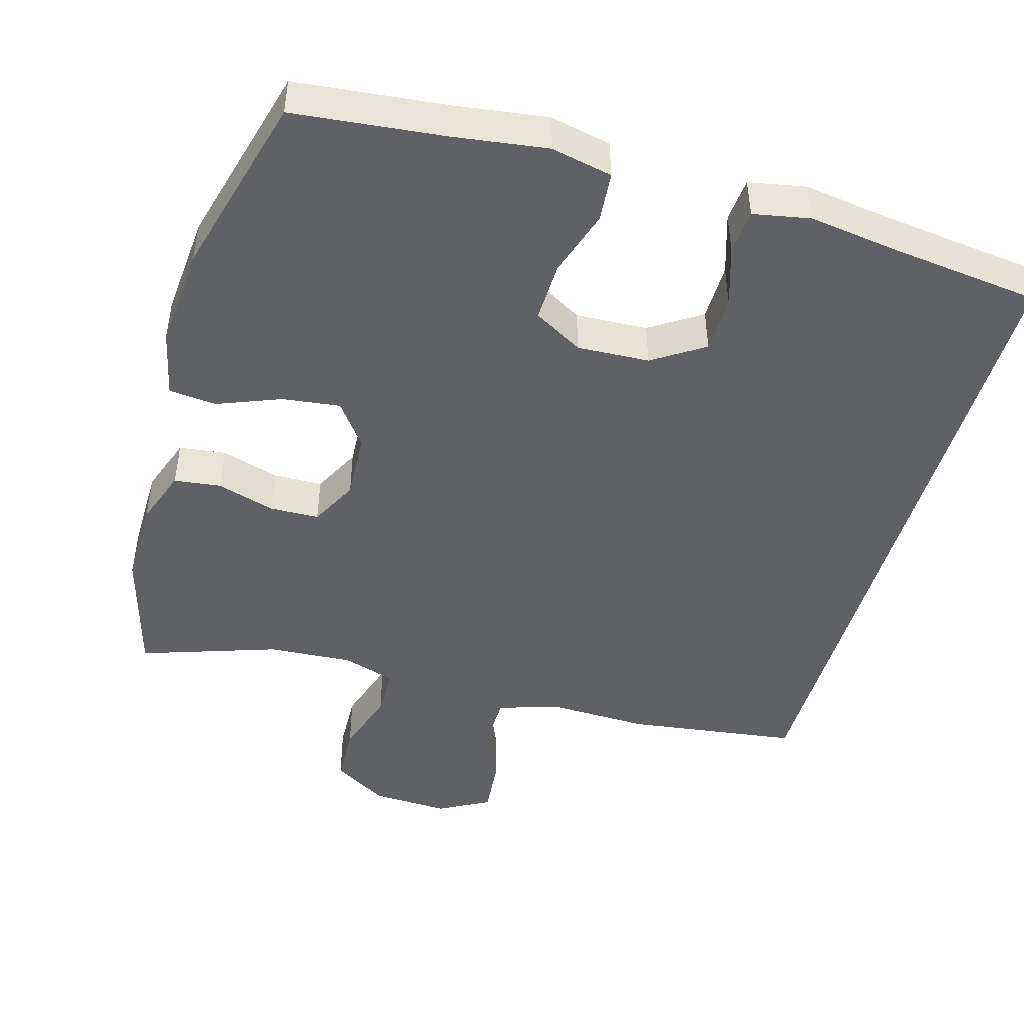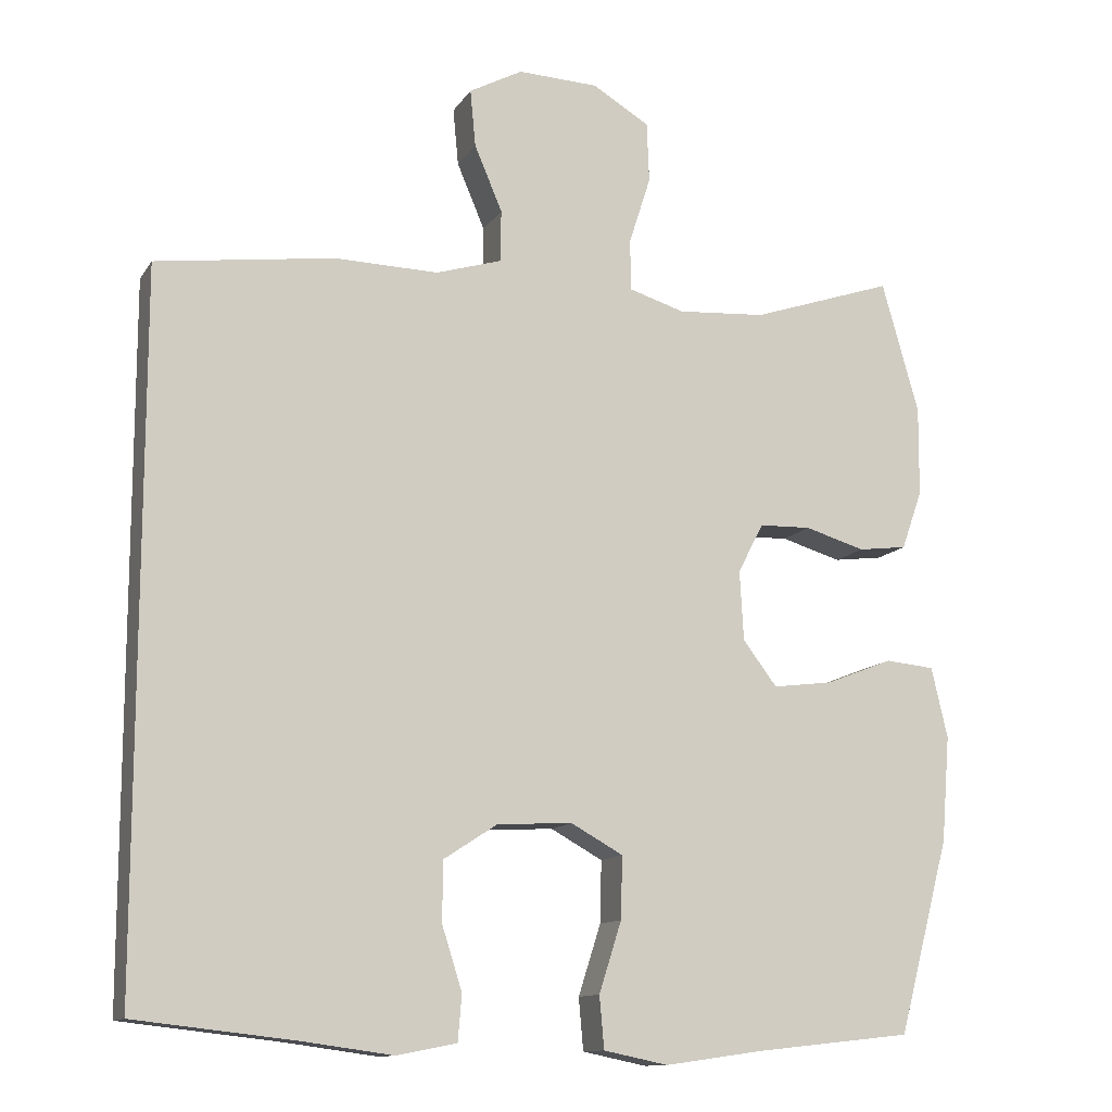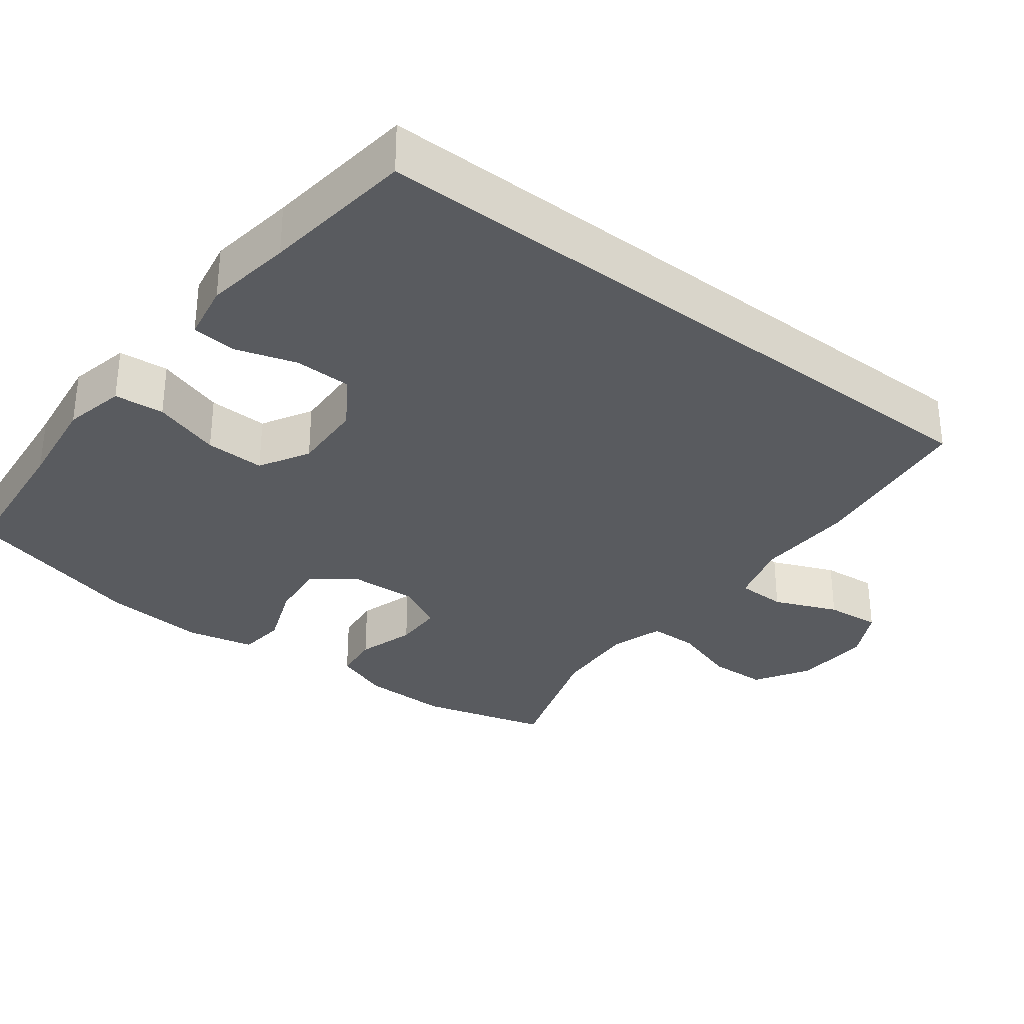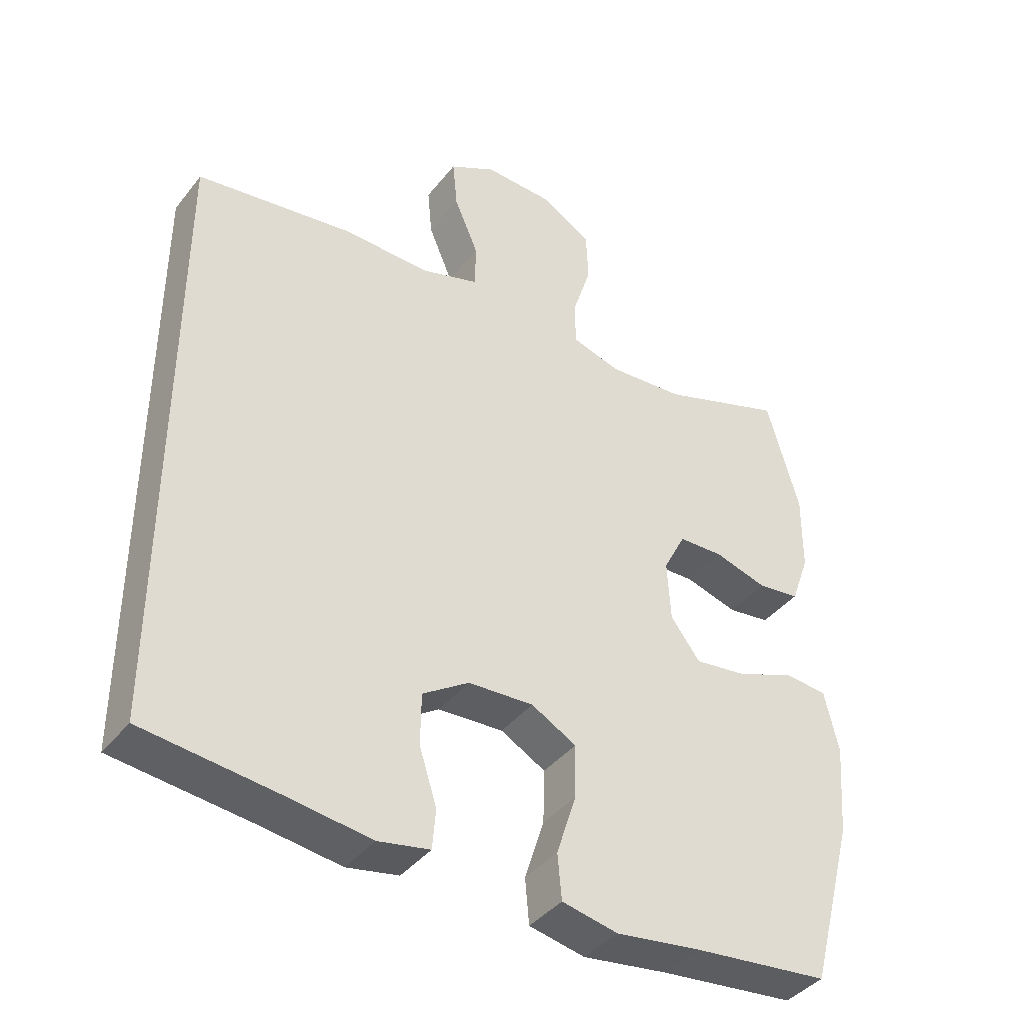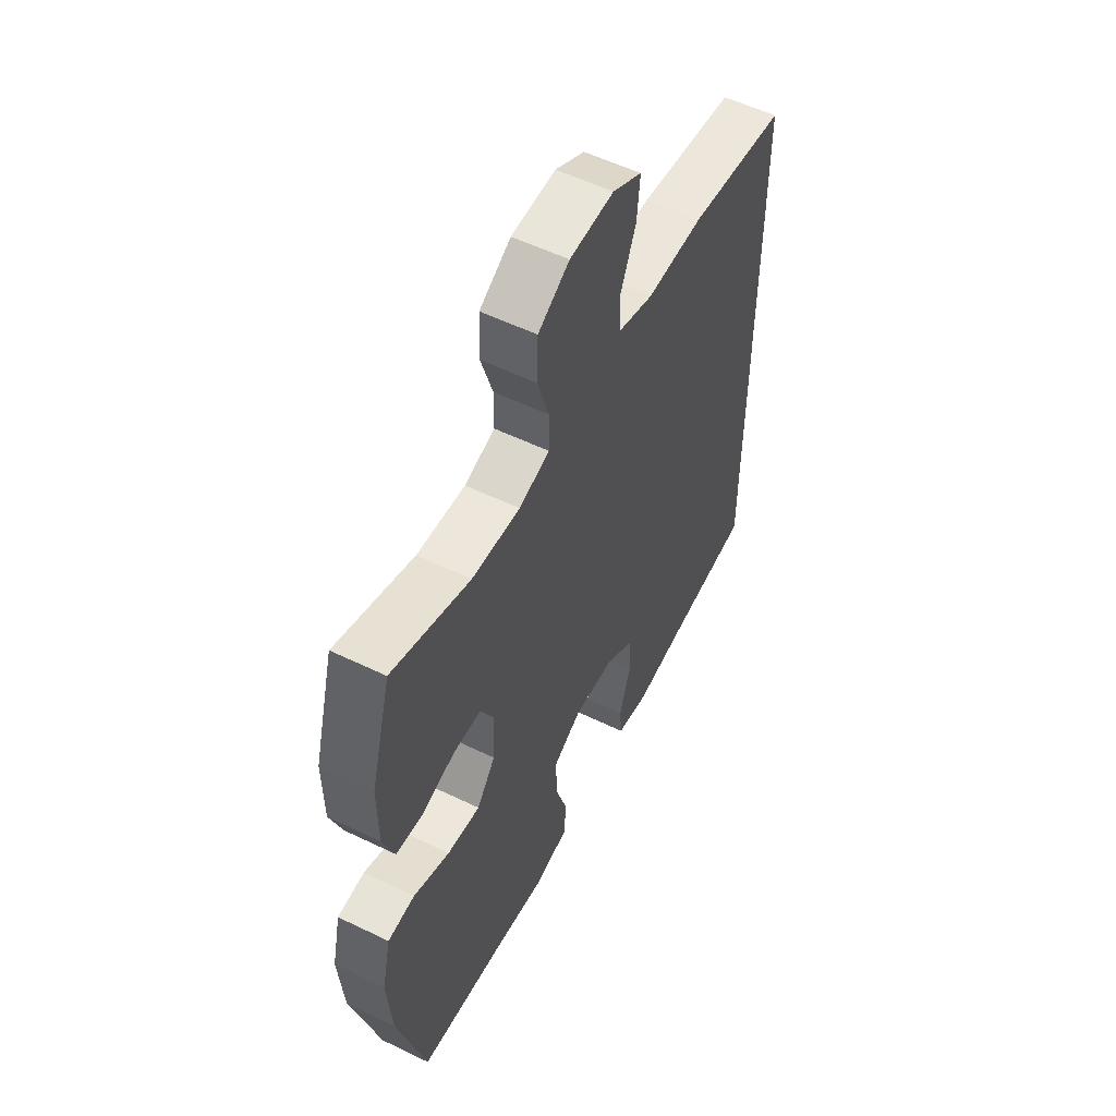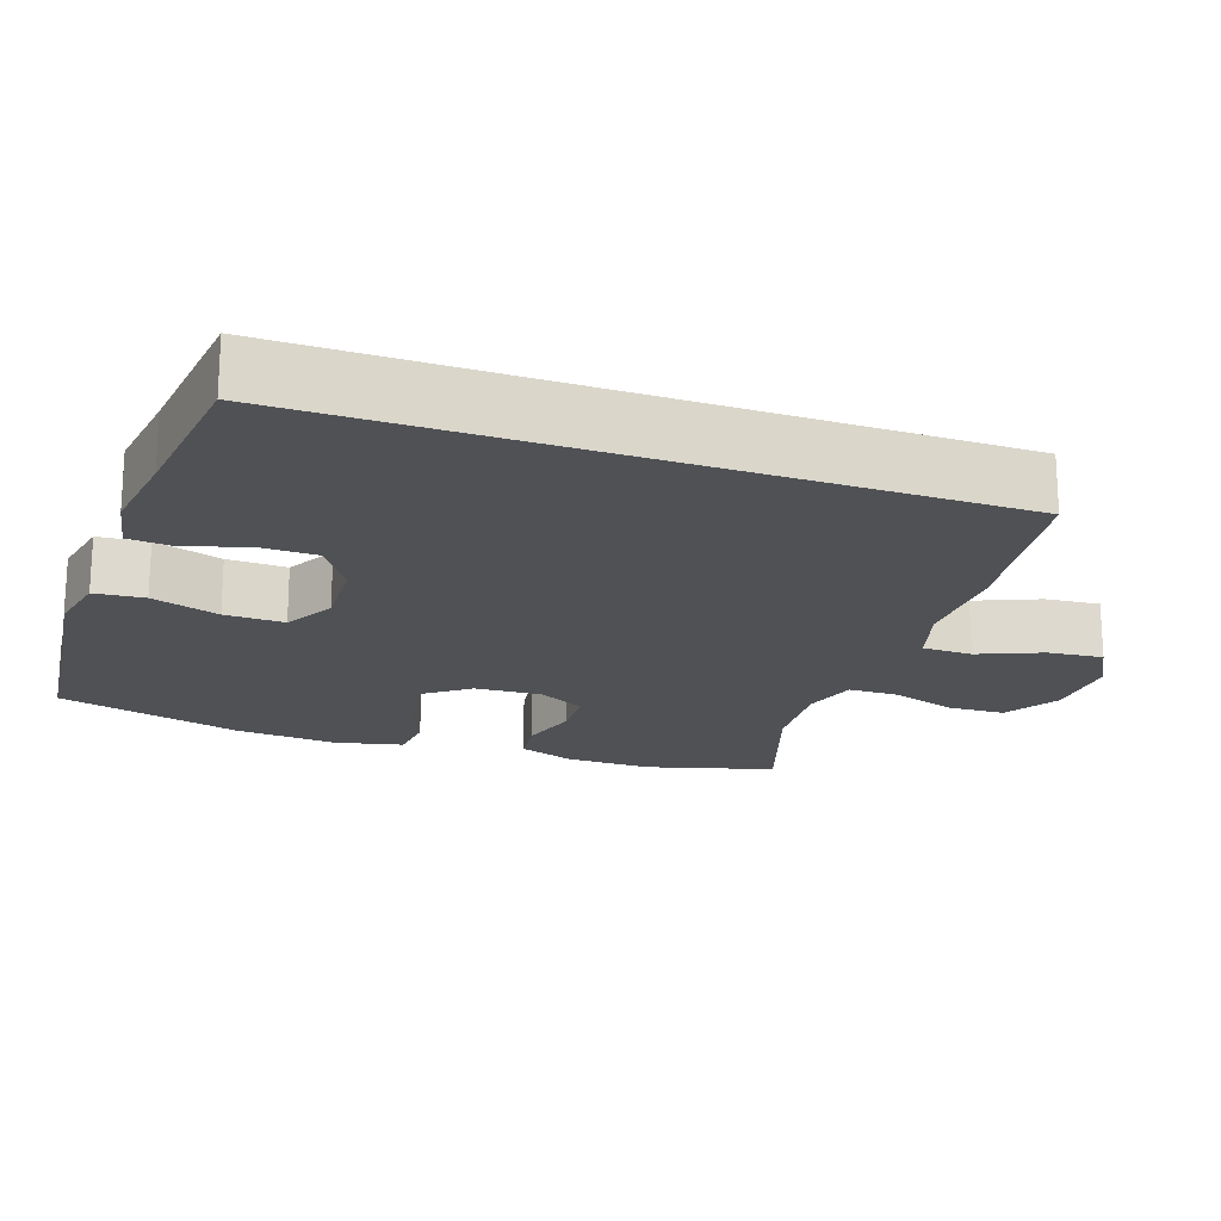
<metadata>
{"format":"obj","ext":"obj","renderer":"f3d","projection":"perspective","resolution":1024,"background":"white","views":[{"elev":-46.9,"azim":163.9,"up":"+Y"},{"elev":-12.3,"azim":-20.7,"up":"+Z"},{"elev":-32.1,"azim":-127.9,"up":"+Y"},{"elev":-40.2,"azim":-34.3,"up":"+Z"},{"elev":55.5,"azim":117.0,"up":"+Z"},{"elev":-19.6,"azim":-109.3,"up":"+Y"}]}
</metadata>
<code>
v 0.5 0.07 0.5
v 0.548 0.07 0.33
v 0.547 0.07 0.214
v 0.52 0.07 0.138
v 0.457 0.07 0.13
v 0.379 0.07 0.153
v 0.312 0.07 0.151
v 0.279 0.07 0.087
v 0.284 0.07 -0.003
v 0.328 0.07 -0.061
v 0.406 0.07 -0.051
v 0.492 0.07 -0.017
v 0.556 0.07 -0.023
v 0.577 0.07 -0.114
v 0.566 0.07 -0.251
v 0.5 0.07 -0.5
v 0.298 0.07 -0.522
v 0.171 0.07 -0.54
v 0.088 0.07 -0.523
v 0.082 0.07 -0.456
v 0.111 0.07 -0.365
v 0.113 0.07 -0.285
v 0.046 0.07 -0.248
v -0.051 0.07 -0.253
v -0.12 0.07 -0.298
v -0.121 0.07 -0.375
v -0.095 0.07 -0.457
v -0.1 0.07 -0.516
v -0.177 0.07 -0.531
v -0.295 0.07 -0.515
v -0.5 0.07 -0.492
v -0.5 0.07 0.414
v -0.269 0.07 0.446
v -0.136 0.07 0.443
v -0.051 0.07 0.469
v -0.05 0.07 0.536
v -0.086 0.07 0.621
v -0.093 0.07 0.695
v -0.024 0.07 0.732
v 0.08 0.07 0.728
v 0.154 0.07 0.684
v 0.157 0.07 0.606
v 0.129 0.07 0.518
v 0.13 0.07 0.452
v 0.202 0.07 0.43
v 0.316 0.07 0.438
v 0.5 0 0.5
v 0.548 0 0.33
v 0.547 0 0.214
v 0.52 0 0.138
v 0.457 0 0.13
v 0.379 0 0.153
v 0.312 0 0.151
v 0.279 0 0.087
v 0.284 0 -0.003
v 0.328 0 -0.061
v 0.406 0 -0.051
v 0.492 0 -0.017
v 0.556 0 -0.023
v 0.577 0 -0.114
v 0.566 0 -0.251
v 0.5 0 -0.5
v 0.298 0 -0.522
v 0.171 0 -0.54
v 0.088 0 -0.523
v 0.082 0 -0.456
v 0.111 0 -0.365
v 0.113 0 -0.285
v 0.046 0 -0.248
v -0.051 0 -0.253
v -0.12 0 -0.298
v -0.121 0 -0.375
v -0.095 0 -0.457
v -0.1 0 -0.516
v -0.177 0 -0.531
v -0.295 0 -0.515
v -0.5 0 -0.492
v -0.5 0 0.414
v -0.269 0 0.446
v -0.136 0 0.443
v -0.051 0 0.469
v -0.05 0 0.536
v -0.086 0 0.621
v -0.093 0 0.695
v -0.024 0 0.732
v 0.08 0 0.728
v 0.154 0 0.684
v 0.157 0 0.606
v 0.129 0 0.518
v 0.13 0 0.452
v 0.202 0 0.43
v 0.316 0 0.438
f 40 41 42 43
f 40 43 44
f 39 40 44
f 36 37 38 39
f 35 36 39 44
f 34 35 44 45
f 30 31 32 33
f 30 33 34 45
f 26 27 28 29
f 25 26 29 30
f 18 19 20 21
f 17 18 21 22
f 16 17 22
f 15 16 22
f 14 15 22 23
f 11 12 13 14
f 10 11 14 23
f 3 4 5 6
f 3 6 7
f 46 1 2 3
f 46 3 7
f 25 30 45 46
f 24 25 46 7
f 9 10 23 24
f 8 9 24
f 7 8 24
f 89 88 87 86
f 90 89 86
f 90 86 85
f 85 84 83 82
f 90 85 82 81
f 91 90 81 80
f 79 78 77 76
f 91 80 79 76
f 75 74 73 72
f 76 75 72 71
f 67 66 65 64
f 68 67 64 63
f 68 63 62
f 68 62 61
f 69 68 61 60
f 60 59 58 57
f 69 60 57 56
f 52 51 50 49
f 53 52 49
f 49 48 47 92
f 53 49 92
f 92 91 76 71
f 53 92 71 70
f 70 69 56 55
f 70 55 54
f 70 54 53
f 1 47 48 2
f 2 48 49 3
f 3 49 50 4
f 4 50 51 5
f 5 51 52 6
f 6 52 53 7
f 7 53 54 8
f 8 54 55 9
f 9 55 56 10
f 10 56 57 11
f 11 57 58 12
f 12 58 59 13
f 13 59 60 14
f 14 60 61 15
f 15 61 62 16
f 16 62 63 17
f 17 63 64 18
f 18 64 65 19
f 19 65 66 20
f 20 66 67 21
f 21 67 68 22
f 22 68 69 23
f 23 69 70 24
f 24 70 71 25
f 25 71 72 26
f 26 72 73 27
f 27 73 74 28
f 28 74 75 29
f 29 75 76 30
f 30 76 77 31
f 31 77 78 32
f 32 78 79 33
f 33 79 80 34
f 34 80 81 35
f 35 81 82 36
f 36 82 83 37
f 37 83 84 38
f 38 84 85 39
f 39 85 86 40
f 40 86 87 41
f 41 87 88 42
f 42 88 89 43
f 43 89 90 44
f 44 90 91 45
f 45 91 92 46
f 46 92 47 1

</code>
